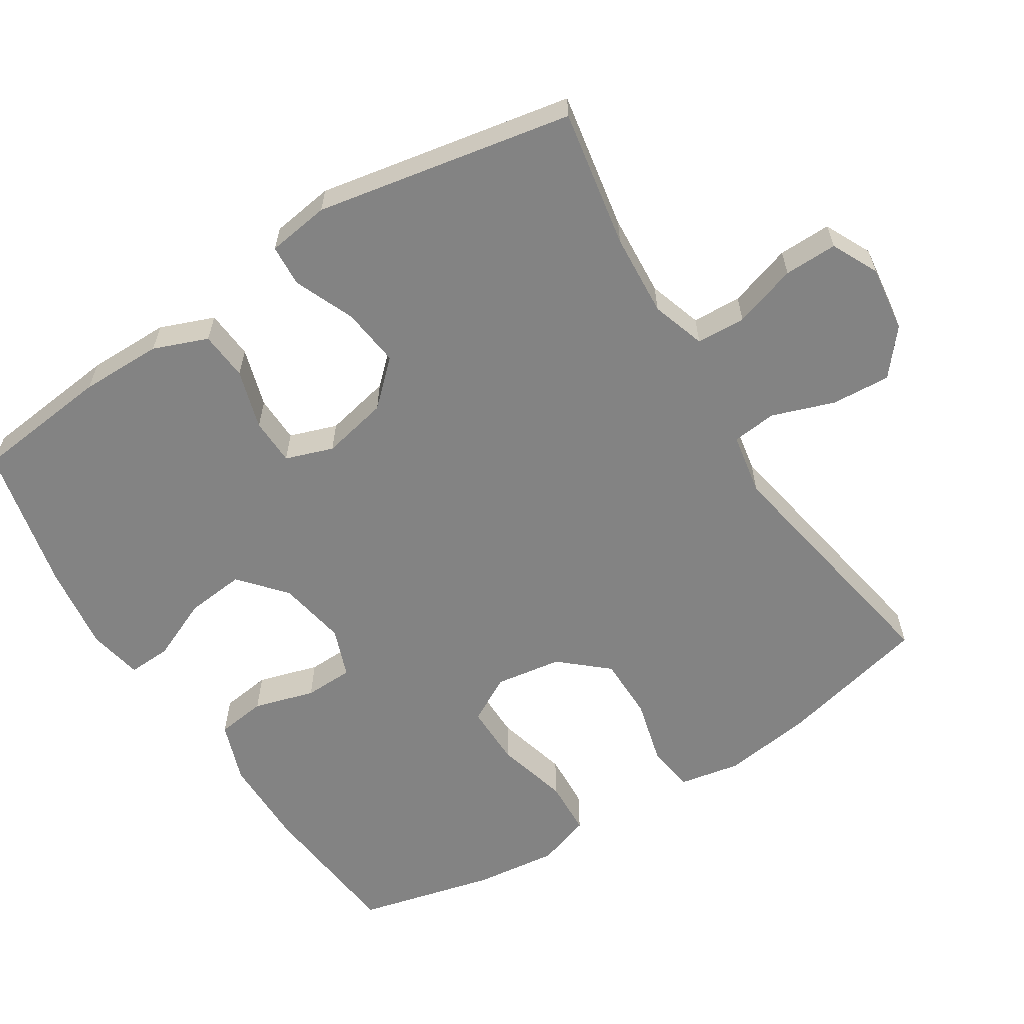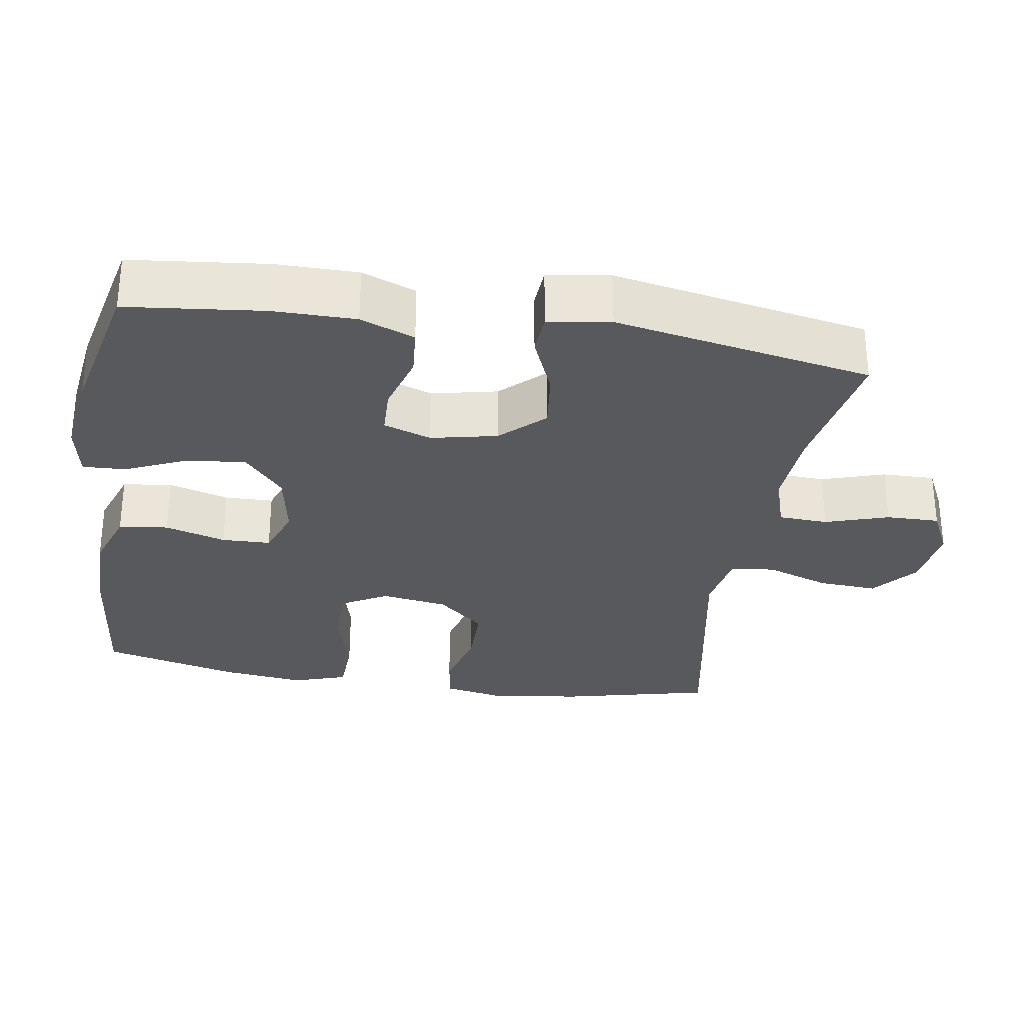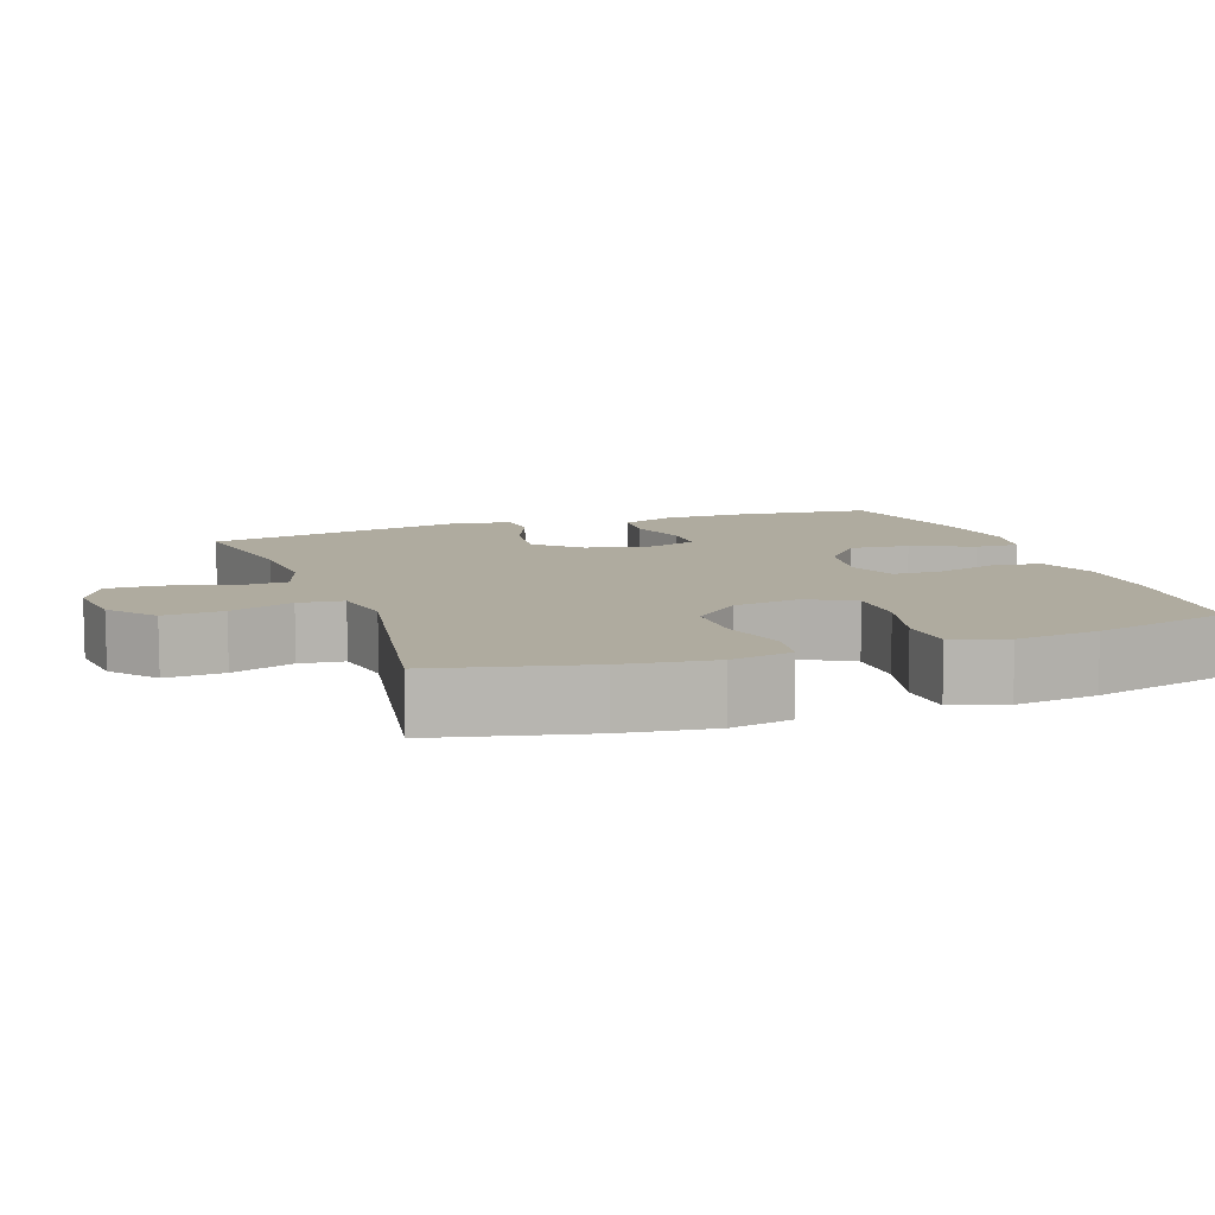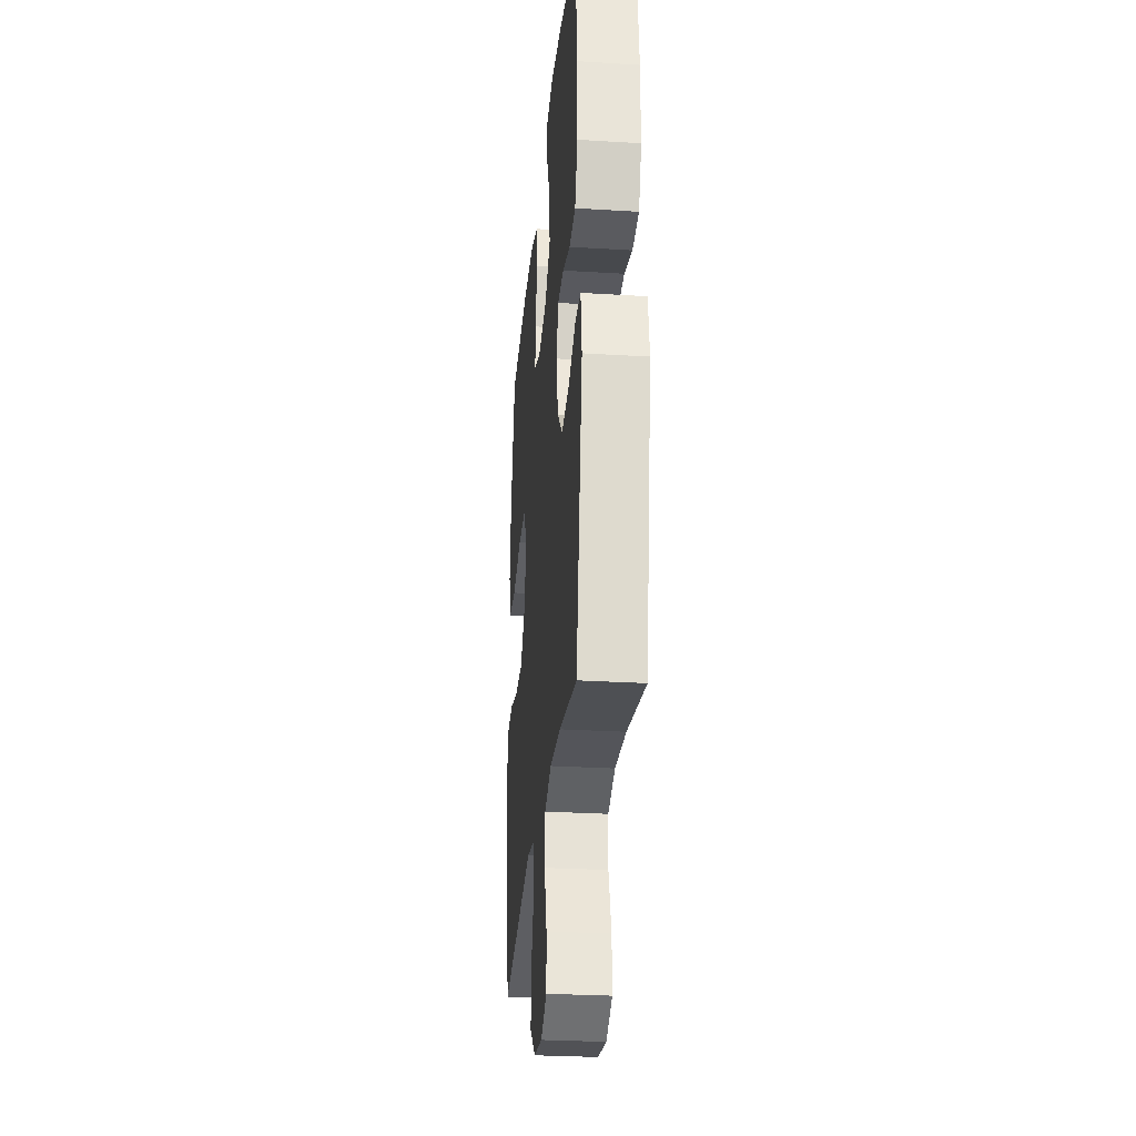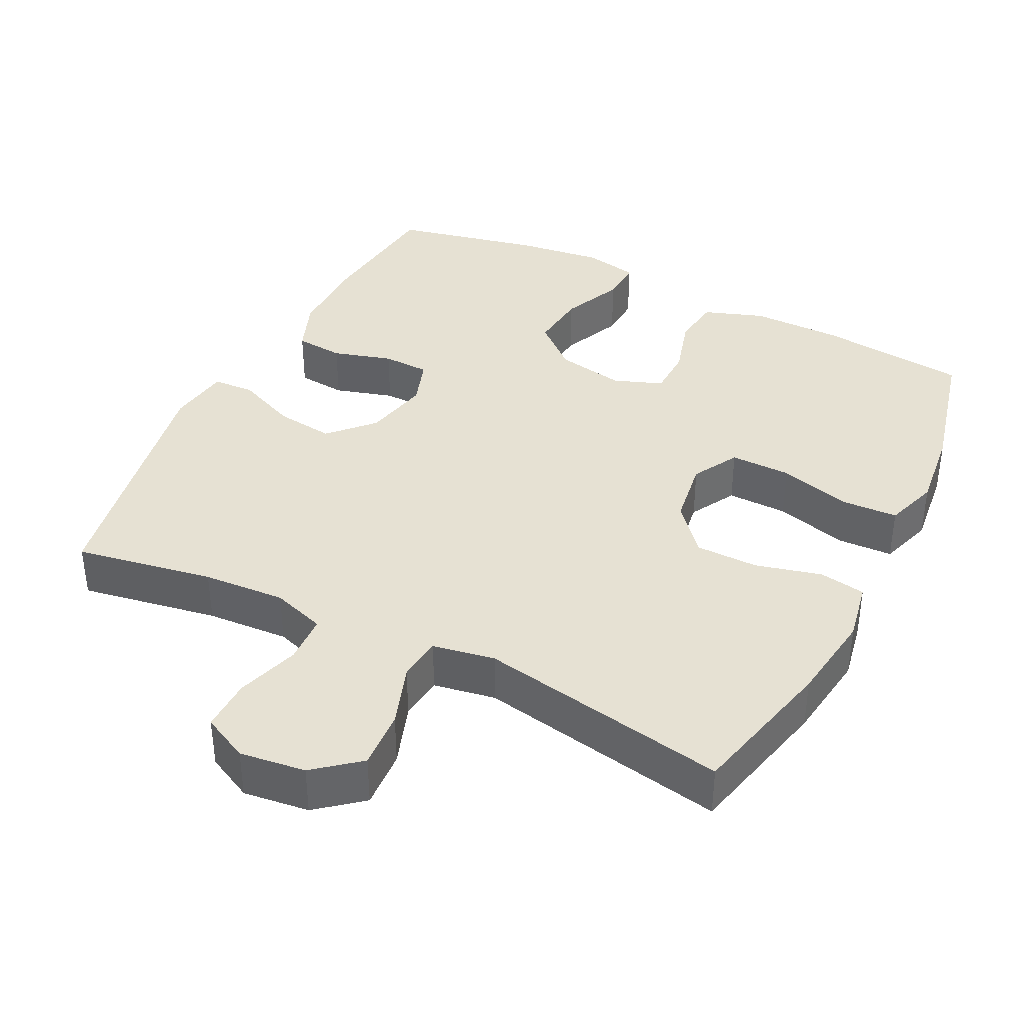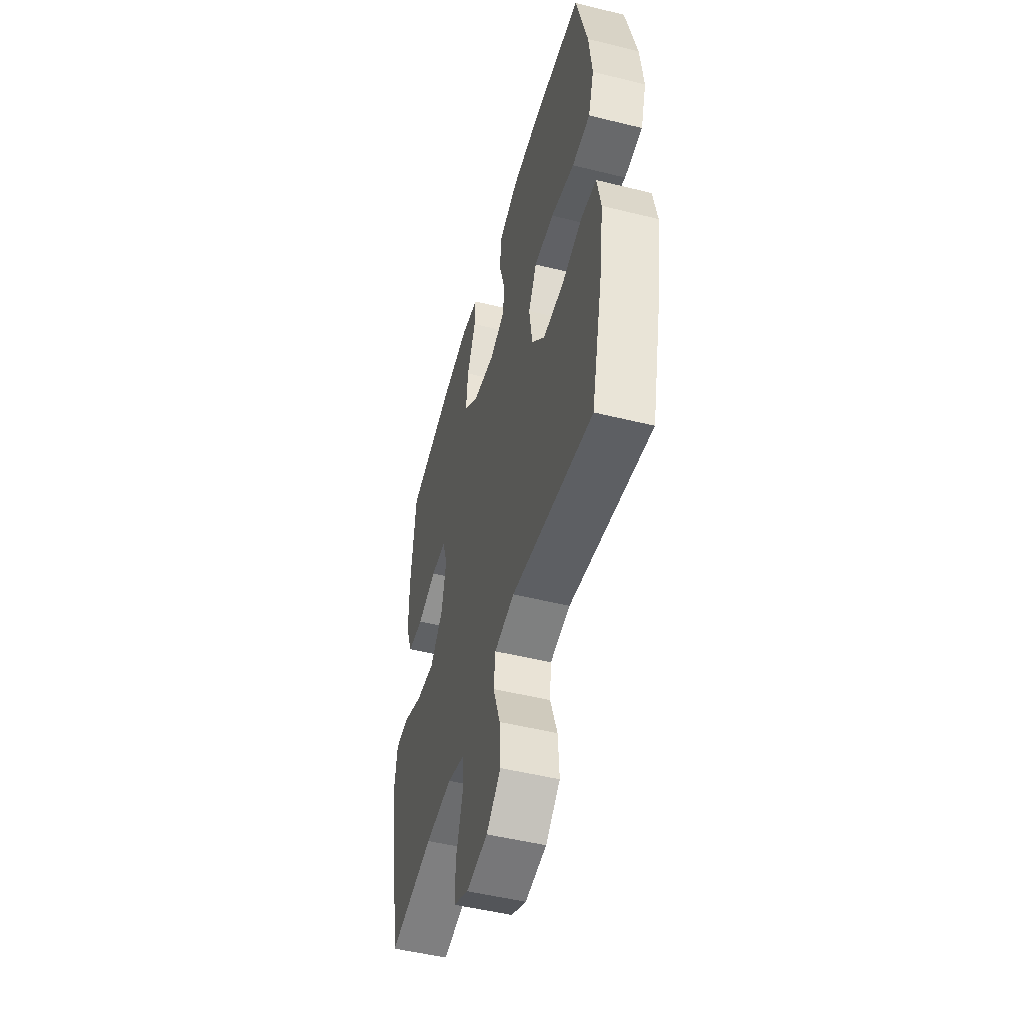
<metadata>
{"format":"obj","ext":"obj","renderer":"f3d","projection":"perspective","resolution":1024,"background":"white","views":[{"elev":-61.0,"azim":122.2,"up":"+Y"},{"elev":-30.2,"azim":80.9,"up":"+Y"},{"elev":9.6,"azim":-109.7,"up":"+Y"},{"elev":-28.5,"azim":84.7,"up":"+Z"},{"elev":38.8,"azim":-153.4,"up":"+Y"},{"elev":-50.0,"azim":-105.2,"up":"+Z"}]}
</metadata>
<code>
o path464
v 0.2931 0.0375 0.5746
v 0.1702 0.0375 0.5906
v 0.09309 0.0375 0.5752
v 0.096 0.0375 0.5142
v 0.1341 0.0375 0.4276
v 0.143 0.0375 0.3441
v 0.07888 0.0375 0.2884
v -0.01838 0.0375 0.2704
v -0.08818 0.0375 0.2962
v -0.0902 0.0375 0.3652
v -0.06529 0.0375 0.4512
v -0.07459 0.0375 0.5213
v -0.1603 0.0375 0.5513
v -0.2884 0.0375 0.5512
v -0.5011 0.0375 0.5287
v -0.549 0.0375 0.3337
v -0.5626 0.0375 0.2171
v -0.5376 0.0375 0.1413
v -0.4585 0.0375 0.1377
v -0.3551 0.0375 0.1656
v -0.2686 0.0375 0.1666
v -0.2321 0.0375 0.1012
v -0.2463 0.0375 0.006991
v -0.3038 0.0375 -0.05922
v -0.3932 0.0375 -0.0601
v -0.4868 0.0375 -0.03594
v -0.5529 0.0375 -0.04648
v -0.5694 0.0375 -0.1327
v -0.5516 0.0375 -0.2608
v -0.5011 0.0375 -0.473
v -0.1447 0.0375 -0.4078
v -0.05624 0.0375 -0.4235
v -0.04908 0.0375 -0.4865
v -0.07971 0.0375 -0.5751
v -0.08481 0.0375 -0.6587
v -0.02134 0.0375 -0.7109
v 0.0725 0.0375 -0.7228
v 0.1382 0.0375 -0.6903
v 0.1369 0.0375 -0.6153
v 0.1082 0.0375 -0.5258
v 0.1113 0.0375 -0.4561
v 0.1873 0.0375 -0.4311
v 0.3046 0.0375 -0.4385
v 0.5008 0.0375 -0.473
v 0.5684 0.0375 -0.1088
v 0.5554 0.0375 -0.02026
v 0.4964 0.0375 -0.01669
v 0.4109 0.0375 -0.05292
v 0.3274 0.0375 -0.06323
v 0.2702 0.0375 -0.002622
v 0.2499 0.0375 0.09084
v 0.2729 0.0375 0.1583
v 0.3396 0.0375 0.1605
v 0.4237 0.0375 0.1356
v 0.4927 0.0375 0.1415
v 0.5223 0.0375 0.2182
v 0.5225 0.0375 0.3346
v 0.5008 0.0375 0.5287
v 0.2931 -0.0375 0.5746
v 0.1702 -0.0375 0.5906
v 0.09309 -0.0375 0.5752
v 0.096 -0.0375 0.5142
v 0.1341 -0.0375 0.4276
v 0.143 -0.0375 0.3441
v 0.07888 -0.0375 0.2884
v -0.01838 -0.0375 0.2704
v -0.08818 -0.0375 0.2962
v -0.0902 -0.0375 0.3652
v -0.06529 -0.0375 0.4512
v -0.07459 -0.0375 0.5213
v -0.1603 -0.0375 0.5513
v -0.2884 -0.0375 0.5512
v -0.5011 -0.0375 0.5287
v -0.549 -0.0375 0.3337
v -0.5626 -0.0375 0.2171
v -0.5376 -0.0375 0.1413
v -0.4585 -0.0375 0.1377
v -0.3551 -0.0375 0.1656
v -0.2686 -0.0375 0.1666
v -0.2321 -0.0375 0.1012
v -0.2463 -0.0375 0.006991
v -0.3038 -0.0375 -0.05922
v -0.3932 -0.0375 -0.0601
v -0.4868 -0.0375 -0.03594
v -0.5529 -0.0375 -0.04648
v -0.5694 -0.0375 -0.1327
v -0.5516 -0.0375 -0.2608
v -0.5011 -0.0375 -0.473
v -0.1447 -0.0375 -0.4078
v -0.05624 -0.0375 -0.4235
v -0.04908 -0.0375 -0.4865
v -0.07971 -0.0375 -0.5751
v -0.08481 -0.0375 -0.6587
v -0.02134 -0.0375 -0.7109
v 0.0725 -0.0375 -0.7228
v 0.1382 -0.0375 -0.6903
v 0.1369 -0.0375 -0.6153
v 0.1082 -0.0375 -0.5258
v 0.1113 -0.0375 -0.4561
v 0.1873 -0.0375 -0.4311
v 0.3046 -0.0375 -0.4385
v 0.5008 -0.0375 -0.473
v 0.5684 -0.0375 -0.1088
v 0.5554 -0.0375 -0.02026
v 0.4964 -0.0375 -0.01669
v 0.4109 -0.0375 -0.05292
v 0.3274 -0.0375 -0.06323
v 0.2702 -0.0375 -0.002622
v 0.2499 -0.0375 0.09084
v 0.2729 -0.0375 0.1583
v 0.3396 -0.0375 0.1605
v 0.4237 -0.0375 0.1356
v 0.4927 -0.0375 0.1415
v 0.5223 -0.0375 0.2182
v 0.5225 -0.0375 0.3346
v 0.5008 -0.0375 0.5287
v 0.2931 0.0375 0.5746
v 0.1702 0.0375 0.5906
v 0.09309 0.0375 0.5752
v 0.09309 0.0375 0.5752
v 0.096 0.0375 0.5142
v -0.07459 0.0375 0.5213
v -0.07459 0.0375 0.5213
v -0.1603 0.0375 0.5513
v -0.2884 0.0375 0.5512
v 0.5008 0.0375 0.5287
v 0.5008 0.0375 0.5287
v -0.5011 0.0375 0.5287
v -0.5011 0.0375 0.5287
v -0.06529 0.0375 0.4512
v 0.1341 0.0375 0.4276
v -0.0902 0.0375 0.3652
v 0.5225 0.0375 0.3346
v -0.549 0.0375 0.3337
v 0.143 0.0375 0.3441
v -0.08818 0.0375 0.2962
v -0.08818 0.0375 0.2962
v 0.07888 0.0375 0.2884
v 0.5223 0.0375 0.2182
v -0.5626 0.0375 0.2171
v -0.01838 0.0375 0.2704
v 0.4927 0.0375 0.1415
v 0.4927 0.0375 0.1415
v -0.3551 0.0375 0.1656
v -0.2686 0.0375 0.1666
v -0.2686 0.0375 0.1666
v -0.5376 0.0375 0.1413
v -0.5376 0.0375 0.1413
v 0.2729 0.0375 0.1583
v 0.2729 0.0375 0.1583
v 0.3396 0.0375 0.1605
v -0.2321 0.0375 0.1012
v -0.4585 0.0375 0.1377
v 0.4237 0.0375 0.1356
v 0.2499 0.0375 0.09084
v -0.2463 0.0375 0.006991
v 0.2702 0.0375 -0.002622
v -0.3038 0.0375 -0.05922
v 0.3274 0.0375 -0.06323
v 0.5554 0.0375 -0.02026
v 0.5554 0.0375 -0.02026
v 0.4964 0.0375 -0.01669
v 0.4109 0.0375 -0.05292
v 0.5684 0.0375 -0.1088
v -0.3932 0.0375 -0.0601
v -0.4868 0.0375 -0.03594
v -0.5529 0.0375 -0.04648
v -0.5529 0.0375 -0.04648
v -0.5694 0.0375 -0.1327
v -0.5516 0.0375 -0.2608
v 0.5008 0.0375 -0.473
v 0.5008 0.0375 -0.473
v 0.1873 0.0375 -0.4311
v 0.3046 0.0375 -0.4385
v -0.1447 0.0375 -0.4078
v -0.05624 0.0375 -0.4235
v -0.05624 0.0375 -0.4235
v -0.04908 0.0375 -0.4865
v 0.1113 0.0375 -0.4561
v 0.1113 0.0375 -0.4561
v -0.5011 0.0375 -0.473
v -0.5011 0.0375 -0.473
v 0.1082 0.0375 -0.5258
v -0.07971 0.0375 -0.5751
v 0.1369 0.0375 -0.6153
v -0.08481 0.0375 -0.6587
v 0.1382 0.0375 -0.6903
v 0.1382 0.0375 -0.6903
v -0.02134 0.0375 -0.7109
v 0.0725 0.0375 -0.7228
v 0.2931 -0.0375 0.5746
v 0.1702 -0.0375 0.5906
v 0.09309 -0.0375 0.5752
v 0.09309 -0.0375 0.5752
v 0.096 -0.0375 0.5142
v -0.07459 -0.0375 0.5213
v -0.07459 -0.0375 0.5213
v -0.1603 -0.0375 0.5513
v -0.2884 -0.0375 0.5512
v 0.5008 -0.0375 0.5287
v 0.5008 -0.0375 0.5287
v -0.5011 -0.0375 0.5287
v -0.5011 -0.0375 0.5287
v -0.06529 -0.0375 0.4512
v 0.1341 -0.0375 0.4276
v -0.0902 -0.0375 0.3652
v 0.5225 -0.0375 0.3346
v -0.549 -0.0375 0.3337
v 0.143 -0.0375 0.3441
v -0.08818 -0.0375 0.2962
v -0.08818 -0.0375 0.2962
v 0.07888 -0.0375 0.2884
v 0.5223 -0.0375 0.2182
v -0.5626 -0.0375 0.2171
v -0.01838 -0.0375 0.2704
v 0.4927 -0.0375 0.1415
v 0.4927 -0.0375 0.1415
v -0.3551 -0.0375 0.1656
v -0.2686 -0.0375 0.1666
v -0.2686 -0.0375 0.1666
v -0.5376 -0.0375 0.1413
v -0.5376 -0.0375 0.1413
v 0.2729 -0.0375 0.1583
v 0.2729 -0.0375 0.1583
v 0.3396 -0.0375 0.1605
v -0.2321 -0.0375 0.1012
v -0.4585 -0.0375 0.1377
v 0.4237 -0.0375 0.1356
v 0.2499 -0.0375 0.09084
v -0.2463 -0.0375 0.006991
v 0.2702 -0.0375 -0.002622
v -0.3038 -0.0375 -0.05922
v 0.3274 -0.0375 -0.06323
v 0.5554 -0.0375 -0.02026
v 0.5554 -0.0375 -0.02026
v 0.4964 -0.0375 -0.01669
v 0.4109 -0.0375 -0.05292
v 0.5684 -0.0375 -0.1088
v -0.3932 -0.0375 -0.0601
v -0.4868 -0.0375 -0.03594
v -0.5529 -0.0375 -0.04648
v -0.5529 -0.0375 -0.04648
v -0.5694 -0.0375 -0.1327
v -0.5516 -0.0375 -0.2608
v 0.5008 -0.0375 -0.473
v 0.5008 -0.0375 -0.473
v 0.1873 -0.0375 -0.4311
v 0.3046 -0.0375 -0.4385
v -0.1447 -0.0375 -0.4078
v -0.05624 -0.0375 -0.4235
v -0.05624 -0.0375 -0.4235
v -0.04908 -0.0375 -0.4865
v 0.1113 -0.0375 -0.4561
v 0.1113 -0.0375 -0.4561
v -0.5011 -0.0375 -0.473
v -0.5011 -0.0375 -0.473
v 0.1082 -0.0375 -0.5258
v -0.07971 -0.0375 -0.5751
v 0.1369 -0.0375 -0.6153
v -0.08481 -0.0375 -0.6587
v 0.1382 -0.0375 -0.6903
v 0.1382 -0.0375 -0.6903
v -0.02134 -0.0375 -0.7109
v 0.0725 -0.0375 -0.7228
f 206 199 219
f 244 232 239
f 213 225 228
f 210 226 215
f 226 210 219
f 195 192 193
f 191 209 207
f 207 225 213
f 205 192 195
f 259 264 261
f 196 198 204
f 244 239 243
f 238 237 248
f 233 248 237
f 192 205 191
f 209 191 205
f 204 198 206
f 252 258 257
f 237 238 236
f 225 207 209
f 258 263 259
f 209 223 225
f 238 248 245
f 249 244 255
f 200 191 207
f 236 238 234
f 218 219 199
f 249 232 244
f 239 240 243
f 263 258 260
f 250 252 253
f 232 249 230
f 243 240 241
f 214 227 208
f 218 208 227
f 250 230 249
f 229 230 231
f 215 226 229
f 223 212 229
f 247 231 250
f 227 214 221
f 209 212 223
f 202 208 199
f 212 215 229
f 253 252 257
f 206 219 210
f 218 199 208
f 198 199 206
f 250 253 247
f 229 226 230
f 213 228 216
f 257 258 259
f 259 263 264
f 231 247 233
f 231 230 250
f 248 233 247
f 1 2 60 59
f 2 120 194 60
f 3 4 62 61
f 123 13 71 197
f 13 14 72 71
f 127 1 59 201
f 14 129 203 72
f 11 12 70 69
f 4 5 63 62
f 10 11 69 68
f 57 58 116 115
f 15 16 74 73
f 5 6 64 63
f 137 10 68 211
f 6 7 65 64
f 56 57 115 114
f 16 17 75 74
f 8 9 67 66
f 7 8 66 65
f 143 56 114 217
f 20 146 220 78
f 17 148 222 75
f 150 53 111 224
f 21 22 80 79
f 19 20 78 77
f 18 19 77 76
f 54 55 113 112
f 53 54 112 111
f 51 52 110 109
f 22 23 81 80
f 50 51 109 108
f 23 24 82 81
f 49 50 108 107
f 161 47 105 235
f 47 48 106 105
f 45 46 104 103
f 25 26 84 83
f 26 168 242 84
f 27 28 86 85
f 48 49 107 106
f 24 25 83 82
f 28 29 87 86
f 172 45 103 246
f 42 43 101 100
f 31 177 251 89
f 32 33 91 90
f 180 42 100 254
f 182 31 89 256
f 29 30 88 87
f 40 41 99 98
f 43 44 102 101
f 33 34 92 91
f 39 40 98 97
f 34 35 93 92
f 188 39 97 262
f 35 36 94 93
f 37 38 96 95
f 36 37 95 94
f 132 145 125
f 170 165 158
f 139 154 151
f 136 141 152
f 152 145 136
f 121 119 118
f 117 133 135
f 133 139 151
f 131 121 118
f 185 187 190
f 122 130 124
f 170 169 165
f 164 174 163
f 159 163 174
f 118 117 131
f 135 131 117
f 130 132 124
f 178 183 184
f 163 162 164
f 151 135 133
f 184 185 189
f 135 151 149
f 164 171 174
f 175 181 170
f 126 133 117
f 162 160 164
f 144 125 145
f 175 170 158
f 165 169 166
f 189 186 184
f 176 179 178
f 158 156 175
f 169 167 166
f 140 134 153
f 144 153 134
f 176 175 156
f 155 157 156
f 141 155 152
f 149 155 138
f 173 176 157
f 153 147 140
f 135 149 138
f 128 125 134
f 138 155 141
f 179 183 178
f 132 136 145
f 144 134 125
f 124 132 125
f 176 173 179
f 155 156 152
f 139 142 154
f 183 185 184
f 185 190 189
f 157 159 173
f 157 176 156
f 174 173 159

</code>
